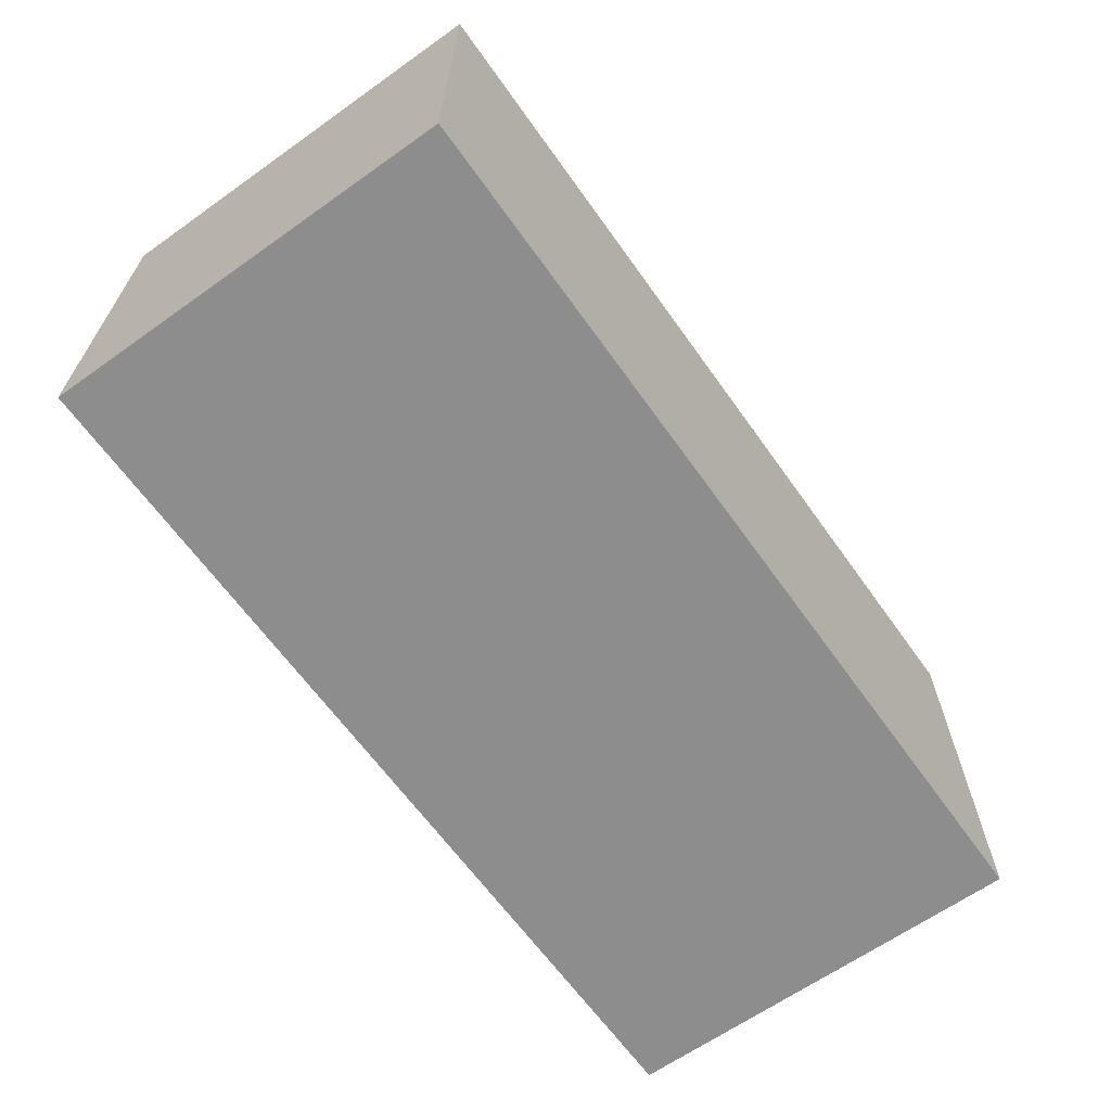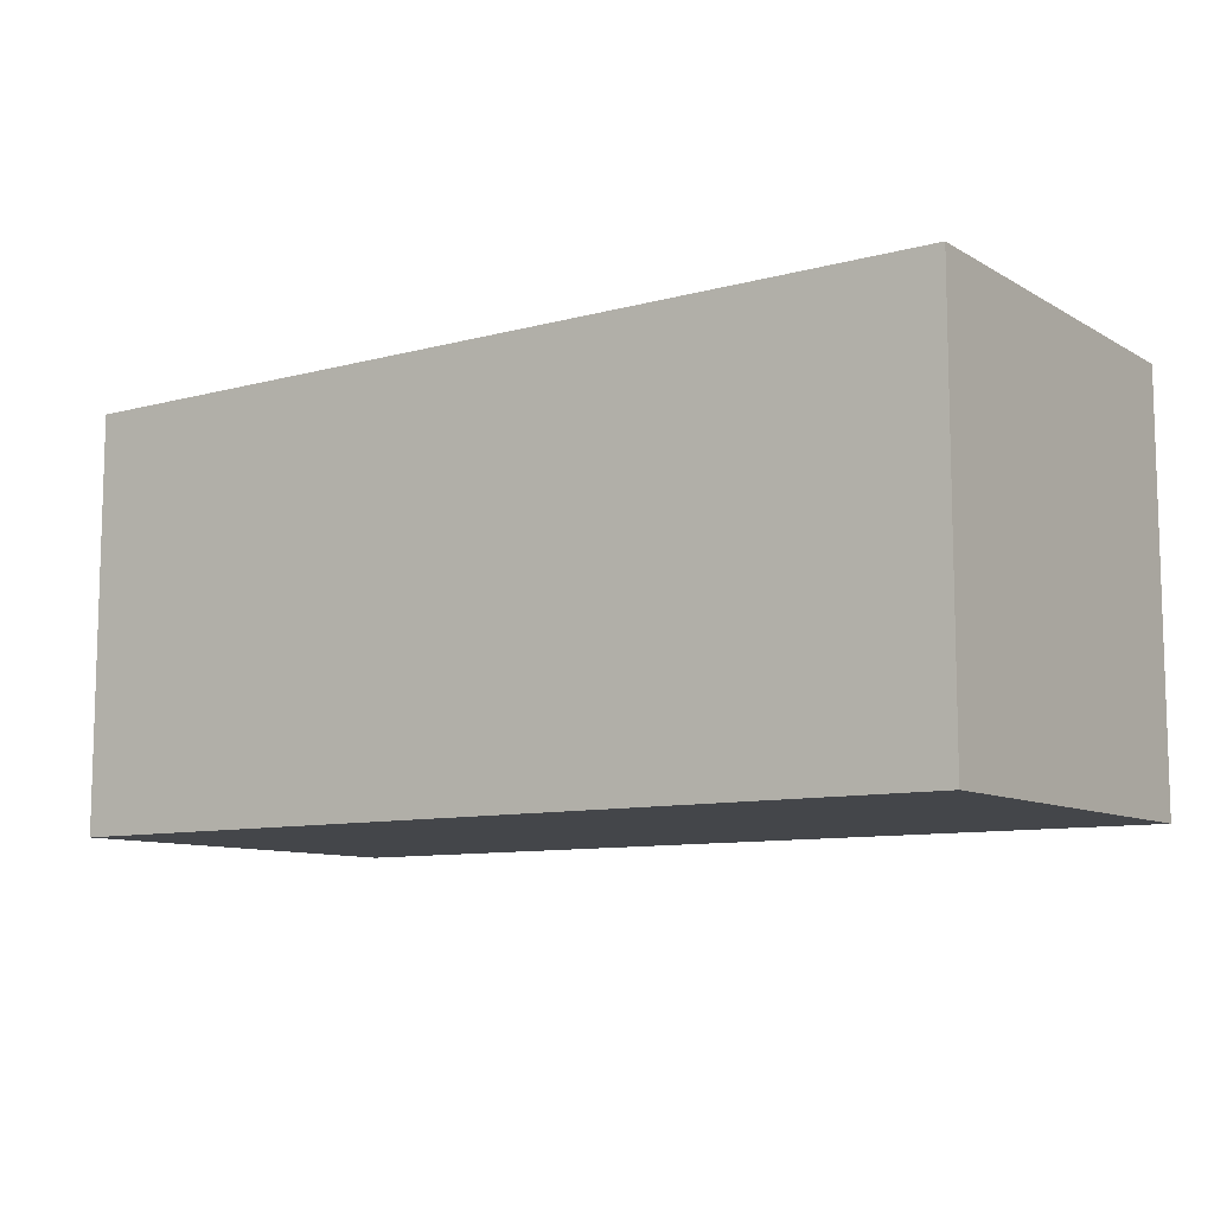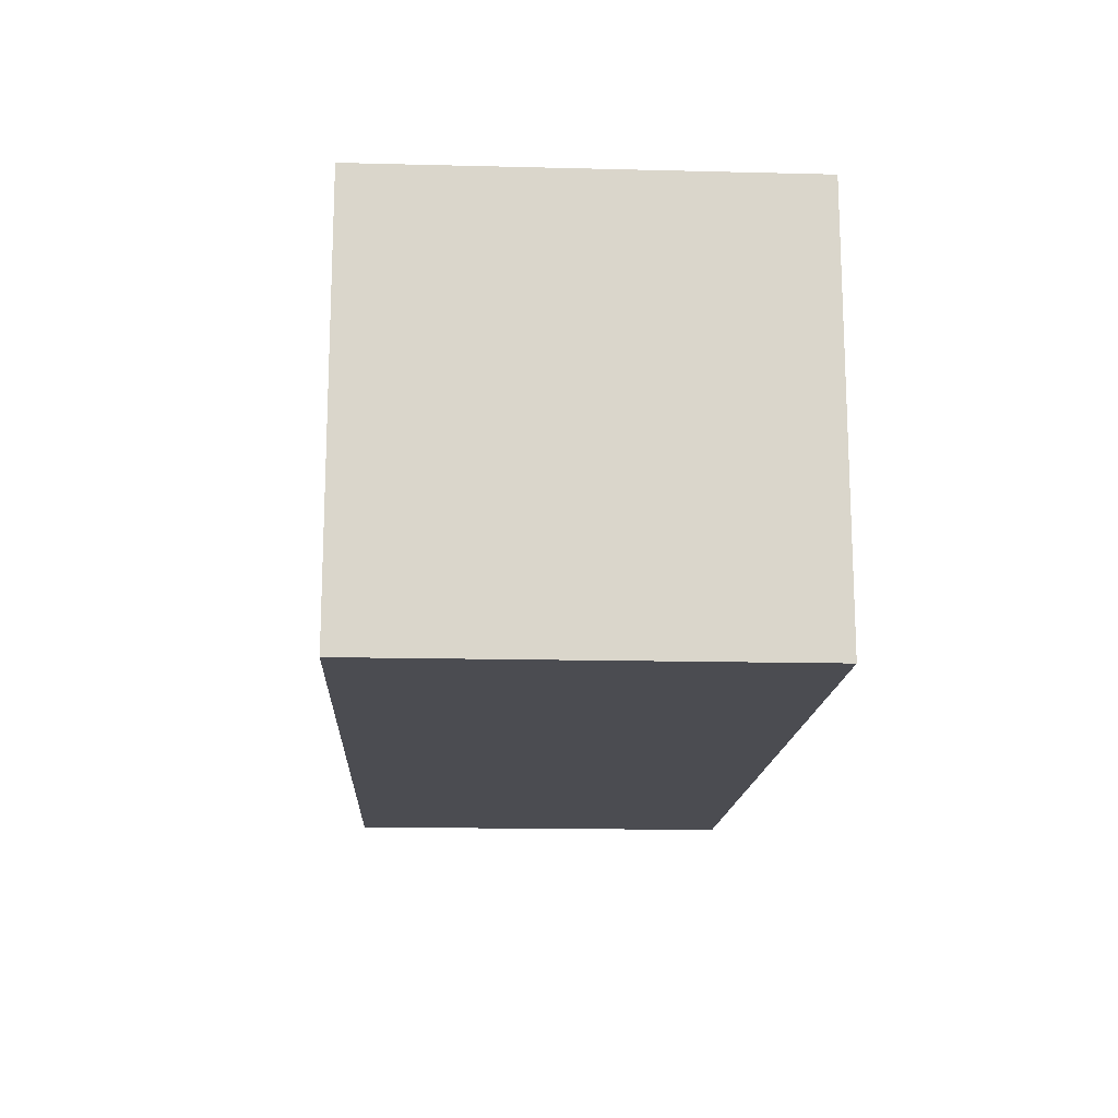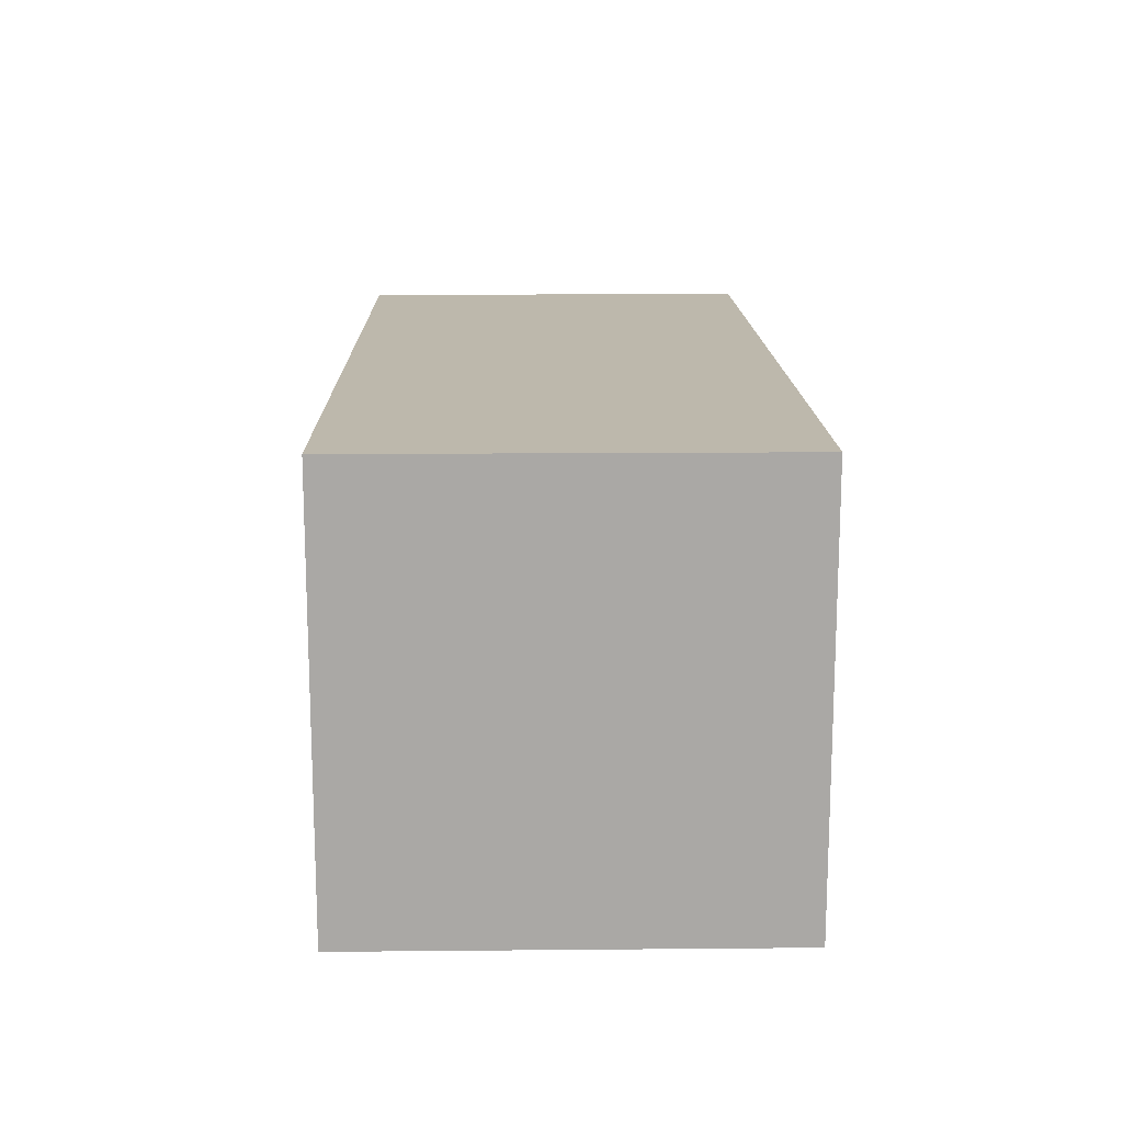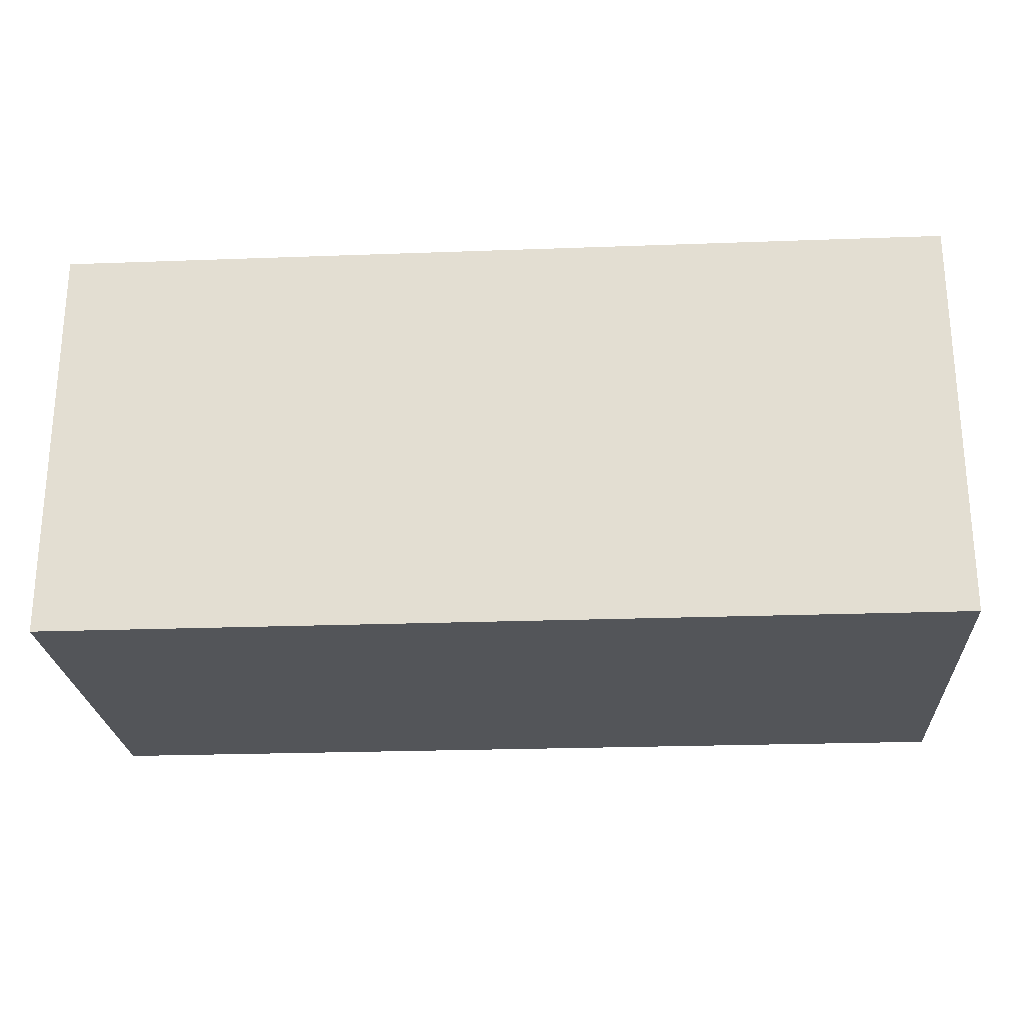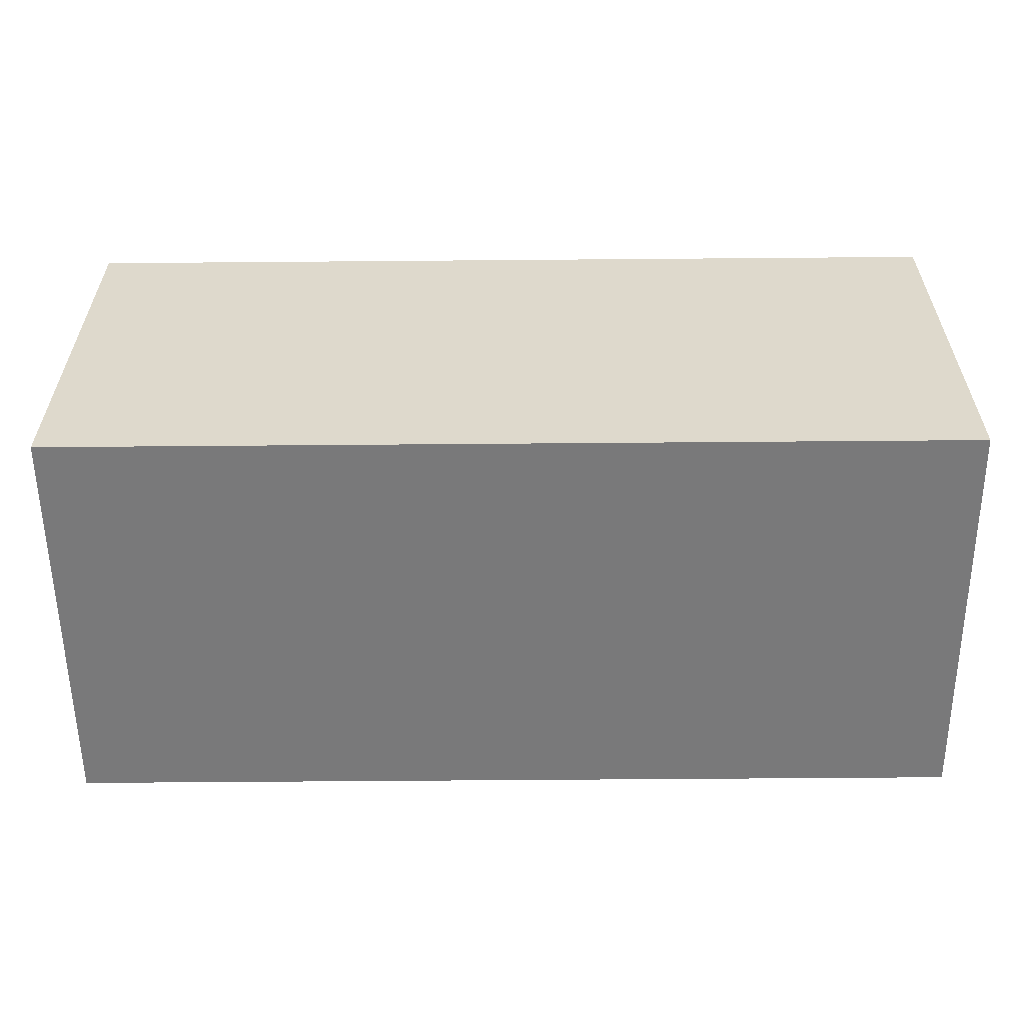
<metadata>
{"format":"obj","ext":"obj","renderer":"f3d","projection":"perspective","resolution":1024,"background":"white","views":[{"elev":-64.6,"azim":125.5,"up":"+Z"},{"elev":-9.6,"azim":34.9,"up":"+Y"},{"elev":-15.5,"azim":87.0,"up":"+Z"},{"elev":14.9,"azim":88.9,"up":"+Y"},{"elev":-24.1,"azim":-176.5,"up":"+Z"},{"elev":-57.8,"azim":-179.5,"up":"+Z"}]}
</metadata>
<code>
o
v 21.8 12.4 -9.6
v 21.8 12.4 -10.6
v 21.8 12.3 -9.8
v 21.8 12.3 -10.6
v 21.8 12.1 -9.7
v 21.8 12.1 -9.8
v 21.8 11.4 -9.6
v 21.8 11.4 -9.7
v 21.8 11.4 -10.6
v 19.6 12.4 -9.6
v 19.6 12.4 -10.6
v 19.6 12.3 -9.7
v 19.6 12.3 -10.6
v 19.6 11.4 -9.6
v 19.6 11.4 -9.7
v 19.6 11.4 -10.6
v 21.8 12.4 -9.6
v 21.8 11.4 -9.6
v 21.6 12.4 -9.6
v 21.6 12.2 -9.6
v 21.5 12.2 -9.6
v 21.5 12 -9.6
v 21.5 11.7 -9.6
v 21.5 11.6 -9.6
v 21.4 12.4 -9.6
v 21.4 12.2 -9.6
v 21.3 12 -9.6
v 21.3 11.7 -9.6
v 21.3 11.6 -9.6
v 21.3 11.4 -9.6
v 21.2 12.2 -9.6
v 21.2 12.1 -9.6
v 21.1 12.3 -9.6
v 21.1 12.1 -9.6
v 21.1 11.9 -9.6
v 21.1 11.7 -9.6
v 20.8 12.3 -9.6
v 20.8 12.1 -9.6
v 20.8 11.7 -9.6
v 20.8 11.6 -9.6
v 20.5 11.8 -9.6
v 20.5 11.6 -9.6
v 20.4 12.1 -9.6
v 20.4 11.9 -9.6
v 20.4 11.6 -9.6
v 20.4 11.4 -9.6
v 20.3 11.9 -9.6
v 20.3 11.8 -9.6
v 20.2 12.4 -9.6
v 20.2 12.2 -9.6
v 20.1 12.2 -9.6
v 20.1 11.9 -9.6
v 20.1 11.8 -9.6
v 20.1 11.6 -9.6
v 20 12.4 -9.6
v 20 12.3 -9.6
v 19.9 12.3 -9.6
v 19.9 12 -9.6
v 19.8 12 -9.6
v 19.8 11.8 -9.6
v 19.6 12.4 -9.6
v 19.6 11.4 -9.6
v 21.8 12.4 -10.6
v 21.8 12.3 -10.6
v 21.8 11.4 -10.6
v 20.6 12.4 -10.6
v 20.6 12.3 -10.6
v 20.5 12.4 -10.6
v 20.5 12.3 -10.6
v 19.6 12.4 -10.6
v 19.6 12.3 -10.6
v 19.6 11.4 -10.6
v 21.8 12.4 -9.6
v 21.6 12.4 -9.6
v 21.4 12.4 -9.6
v 20.2 12.4 -9.6
v 20 12.4 -9.6
v 19.6 12.4 -9.6
v 20 12.4 -9.7
v 19.8 12.4 -9.7
v 21.4 12.4 -9.8
v 21.1 12.4 -9.8
v 21.6 12.4 -9.9
v 21.5 12.4 -9.9
v 20.3 12.4 -10
v 20.2 12.4 -10
v 20.1 12.4 -10
v 19.8 12.4 -10
v 21.5 12.4 -10.1
v 21.2 12.4 -10.1
v 21.1 12.4 -10.1
v 20.3 12.4 -10.1
v 20.5 12.4 -10.3
v 20.1 12.4 -10.3
v 21.2 12.4 -10.4
v 20.6 12.4 -10.4
v 21.8 12.4 -10.6
v 20.6 12.4 -10.6
v 20.5 12.4 -10.6
v 19.6 12.4 -10.6
v 21.8 11.4 -9.6
v 21.3 11.4 -9.6
v 20.4 11.4 -9.6
v 19.6 11.4 -9.6
v 21.8 11.4 -9.7
v 21.3 11.4 -9.7
v 20.4 11.4 -9.7
v 19.6 11.4 -9.7
v 21.8 11.4 -10.6
v 19.6 11.4 -10.6
f 3 2 1
f 4 2 3
f 5 3 1
f 6 4 3
f 6 3 5
f 7 5 1
f 8 6 5
f 8 5 7
f 9 4 6
f 9 6 8
f 10 11 12
f 12 11 13
f 10 12 14
f 12 13 15
f 14 12 15
f 15 13 16
f 19 18 17
f 20 18 19
f 21 20 19
f 21 18 20
f 22 18 21
f 23 18 22
f 24 18 23
f 25 21 19
f 25 22 21
f 26 22 25
f 27 23 22
f 27 22 26
f 28 24 23
f 28 23 27
f 29 18 24
f 29 24 28
f 30 18 29
f 31 28 27
f 31 27 26
f 31 30 29
f 31 29 28
f 31 26 25
f 32 30 31
f 33 31 25
f 33 32 31
f 34 30 32
f 34 32 33
f 35 30 34
f 36 30 35
f 37 33 25
f 37 34 33
f 37 35 34
f 38 35 37
f 39 30 36
f 39 36 35
f 40 30 39
f 41 39 35
f 41 40 39
f 42 30 40
f 42 40 41
f 43 35 38
f 43 38 37
f 44 41 35
f 44 35 43
f 45 30 42
f 45 42 41
f 46 30 45
f 47 41 44
f 47 44 43
f 48 45 41
f 48 41 47
f 49 37 25
f 49 43 37
f 49 47 43
f 50 47 49
f 51 50 49
f 51 47 50
f 52 48 47
f 52 47 51
f 53 45 48
f 53 48 52
f 54 46 45
f 54 45 53
f 55 53 52
f 55 52 51
f 55 51 49
f 56 53 55
f 57 56 55
f 57 53 56
f 58 53 57
f 59 58 57
f 59 53 58
f 60 54 53
f 60 53 59
f 61 59 57
f 61 57 55
f 61 60 59
f 62 46 54
f 62 60 61
f 62 54 60
f 63 64 66
f 64 65 67
f 66 64 67
f 66 67 68
f 67 65 69
f 68 67 69
f 68 69 70
f 69 65 71
f 70 69 71
f 71 65 72
f 79 77 76
f 79 78 77
f 80 78 79
f 81 75 74
f 81 76 75
f 82 76 81
f 83 74 73
f 83 81 74
f 83 82 81
f 84 82 83
f 85 76 82
f 86 80 79
f 86 76 85
f 86 79 76
f 87 80 86
f 88 78 80
f 88 80 87
f 89 82 84
f 89 84 83
f 90 82 89
f 91 85 82
f 91 82 90
f 92 87 86
f 92 85 91
f 92 86 85
f 93 91 90
f 93 92 91
f 94 87 92
f 94 92 93
f 94 88 87
f 95 93 90
f 95 90 89
f 96 93 95
f 97 89 83
f 97 83 73
f 97 96 95
f 97 95 89
f 98 93 96
f 98 96 97
f 99 94 93
f 99 93 98
f 100 78 88
f 100 94 99
f 100 88 94
f 101 102 105
f 102 103 106
f 105 102 106
f 103 104 107
f 106 103 107
f 107 104 108
f 105 106 109
f 106 107 109
f 107 108 109
f 109 108 110

</code>
